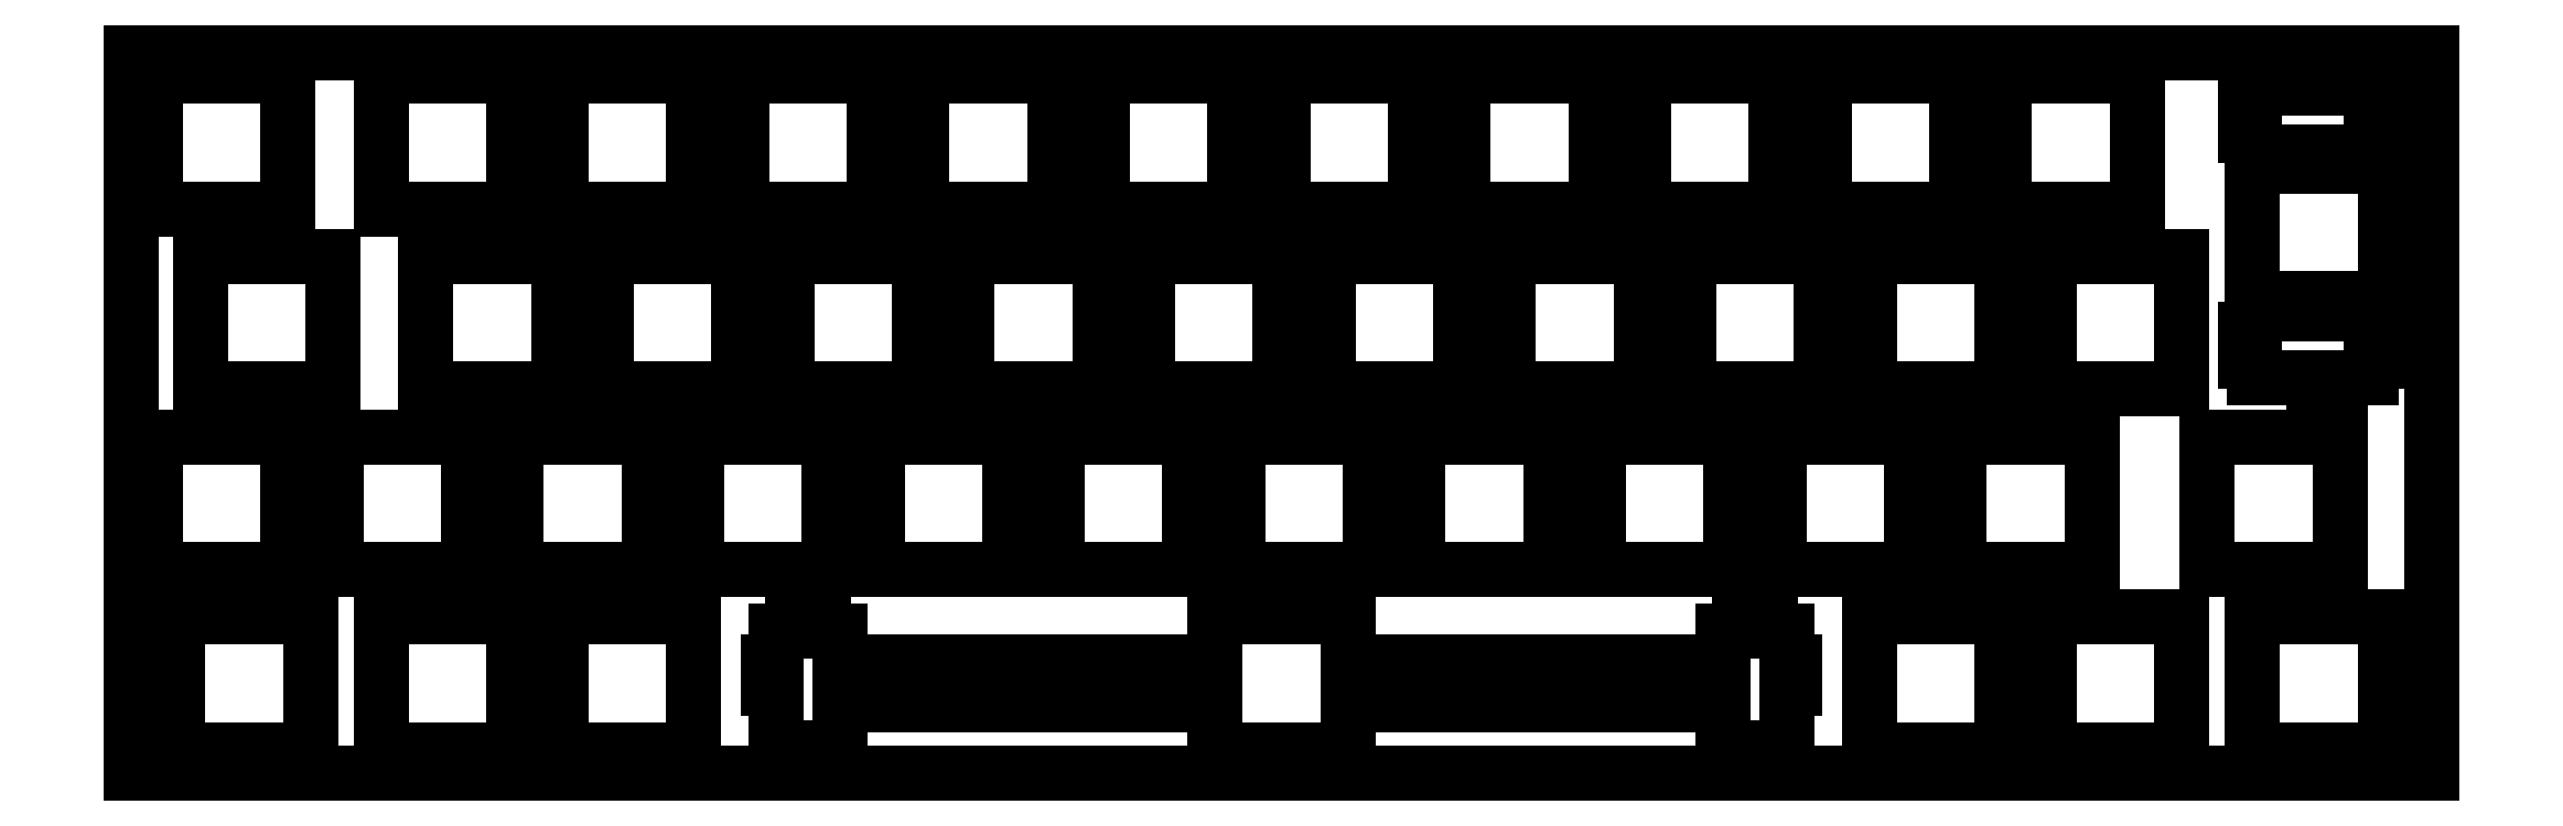
<metadata>
{"format":"dxf","ext":"dxf","renderer":"ezdxf+matplotlib","layout":"modelspace","background":"white","min_lineweight":24,"dpi":150}
</metadata>
<code>
0
SECTION
2
ENTITIES
0
LINE
8
0
10
0.09508
20
76.46
30
0
11
243
21
76.46
31
0
0
LINE
8
0
10
243
20
76.46
30
0
11
243
21
0.2577
31
0
0
LINE
8
0
10
243
20
0.2577
30
0
11
0.09508
21
0.2577
31
0
0
LINE
8
0
10
0.09508
20
0.2577
30
0
11
0.09508
21
76.46
31
0
0
LINE
8
0
10
114.5
20
16.78
30
0
11
114.5
21
12.08
31
0
0
LINE
8
0
10
114.5
20
12.08
30
0
11
74.91
21
12.08
31
0
0
LINE
8
0
10
74.91
20
12.08
30
0
11
74.91
21
15.31
31
0
0
LINE
8
0
10
74.91
20
15.31
30
0
11
73.19
21
15.31
31
0
0
LINE
8
0
10
73.19
20
15.31
30
0
11
73.19
21
16.23
31
0
0
LINE
8
0
10
73.19
20
16.23
30
0
11
69.89
21
16.23
31
0
0
LINE
8
0
10
69.89
20
16.23
30
0
11
69.89
21
15.31
31
0
0
LINE
8
0
10
69.89
20
15.31
30
0
11
68.16
21
15.31
31
0
0
LINE
8
0
10
68.16
20
15.31
30
0
11
68.16
21
12.08
31
0
0
LINE
8
0
10
68.16
20
12.08
30
0
11
67.34
21
12.08
31
0
0
LINE
8
0
10
67.34
20
12.08
30
0
11
67.34
21
9.284
31
0
0
LINE
8
0
10
67.34
20
9.284
30
0
11
68.16
21
9.284
31
0
0
LINE
8
0
10
68.16
20
9.284
30
0
11
68.16
21
3.014
31
0
0
LINE
8
0
10
68.16
20
3.014
30
0
11
69.89
21
3.014
31
0
0
LINE
8
0
10
69.89
20
3.014
30
0
11
69.89
21
2.033
31
0
0
LINE
8
0
10
69.89
20
2.033
30
0
11
73.19
21
2.033
31
0
0
LINE
8
0
10
73.19
20
2.033
30
0
11
73.19
21
3.014
31
0
0
LINE
8
0
10
73.19
20
3.014
30
0
11
74.91
21
3.014
31
0
0
LINE
8
0
10
74.91
20
3.014
30
0
11
74.91
21
7.483
31
0
0
LINE
8
0
10
74.91
20
7.483
30
0
11
114.5
21
7.483
31
0
0
LINE
8
0
10
114.5
20
7.483
30
0
11
114.5
21
2.784
31
0
0
LINE
8
0
10
114.5
20
2.784
30
0
11
128.5
21
2.784
31
0
0
LINE
8
0
10
128.5
20
2.784
30
0
11
128.5
21
7.483
31
0
0
LINE
8
0
10
128.5
20
7.483
30
0
11
168.2
21
7.483
31
0
0
LINE
8
0
10
168.2
20
7.483
30
0
11
168.2
21
3.014
31
0
0
LINE
8
0
10
168.2
20
3.014
30
0
11
169.9
21
3.014
31
0
0
LINE
8
0
10
169.9
20
3.014
30
0
11
169.9
21
2.033
31
0
0
LINE
8
0
10
169.9
20
2.033
30
0
11
173.2
21
2.033
31
0
0
LINE
8
0
10
173.2
20
2.033
30
0
11
173.2
21
3.014
31
0
0
LINE
8
0
10
173.2
20
3.014
30
0
11
174.9
21
3.014
31
0
0
LINE
8
0
10
174.9
20
3.014
30
0
11
174.9
21
9.284
31
0
0
LINE
8
0
10
174.9
20
9.284
30
0
11
175.7
21
9.284
31
0
0
LINE
8
0
10
175.7
20
9.284
30
0
11
175.7
21
12.08
31
0
0
LINE
8
0
10
175.7
20
12.08
30
0
11
174.9
21
12.08
31
0
0
LINE
8
0
10
174.9
20
12.08
30
0
11
174.9
21
15.31
31
0
0
LINE
8
0
10
174.9
20
15.31
30
0
11
173.2
21
15.31
31
0
0
LINE
8
0
10
173.2
20
15.31
30
0
11
173.2
21
16.23
31
0
0
LINE
8
0
10
173.2
20
16.23
30
0
11
169.9
21
16.23
31
0
0
LINE
8
0
10
169.9
20
16.23
30
0
11
169.9
21
15.31
31
0
0
LINE
8
0
10
169.9
20
15.31
30
0
11
168.2
21
15.31
31
0
0
LINE
8
0
10
168.2
20
15.31
30
0
11
168.2
21
12.08
31
0
0
LINE
8
0
10
168.2
20
12.08
30
0
11
128.5
21
12.08
31
0
0
LINE
8
0
10
128.5
20
12.08
30
0
11
128.5
21
16.78
31
0
0
LINE
8
0
10
128.5
20
16.78
30
0
11
114.5
21
16.78
31
0
0
LINE
8
0
10
224.1
20
16.78
30
0
11
238.1
21
16.78
31
0
0
LINE
8
0
10
238.1
20
16.78
30
0
11
238.1
21
2.784
31
0
0
LINE
8
0
10
238.1
20
2.784
30
0
11
224.1
21
2.784
31
0
0
LINE
8
0
10
224.1
20
2.784
30
0
11
224.1
21
16.78
31
0
0
LINE
8
0
10
202.6
20
16.78
30
0
11
216.6
21
16.78
31
0
0
LINE
8
0
10
216.6
20
16.78
30
0
11
216.6
21
2.784
31
0
0
LINE
8
0
10
216.6
20
2.784
30
0
11
202.6
21
2.784
31
0
0
LINE
8
0
10
202.6
20
2.784
30
0
11
202.6
21
16.78
31
0
0
LINE
8
0
10
183.6
20
16.78
30
0
11
197.6
21
16.78
31
0
0
LINE
8
0
10
197.6
20
16.78
30
0
11
197.6
21
2.784
31
0
0
LINE
8
0
10
197.6
20
2.784
30
0
11
183.6
21
2.784
31
0
0
LINE
8
0
10
183.6
20
2.784
30
0
11
183.6
21
16.78
31
0
0
LINE
8
0
10
45.48
20
16.78
30
0
11
59.48
21
16.78
31
0
0
LINE
8
0
10
59.48
20
16.78
30
0
11
59.48
21
2.784
31
0
0
LINE
8
0
10
59.48
20
2.784
30
0
11
45.48
21
2.784
31
0
0
LINE
8
0
10
45.48
20
2.784
30
0
11
45.48
21
16.78
31
0
0
LINE
8
0
10
26.43
20
16.78
30
0
11
40.43
21
16.78
31
0
0
LINE
8
0
10
40.43
20
16.78
30
0
11
40.43
21
2.784
31
0
0
LINE
8
0
10
40.43
20
2.784
30
0
11
26.43
21
2.784
31
0
0
LINE
8
0
10
26.43
20
2.784
30
0
11
26.43
21
16.78
31
0
0
LINE
8
0
10
5.001
20
16.78
30
0
11
19
21
16.78
31
0
0
LINE
8
0
10
19
20
16.78
30
0
11
19
21
2.784
31
0
0
LINE
8
0
10
19
20
2.784
30
0
11
5.001
21
2.784
31
0
0
LINE
8
0
10
5.001
20
2.784
30
0
11
5.001
21
16.78
31
0
0
LINE
8
0
10
219.3
20
35.83
30
0
11
233.3
21
35.83
31
0
0
LINE
8
0
10
233.3
20
35.83
30
0
11
233.3
21
21.83
31
0
0
LINE
8
0
10
233.3
20
21.83
30
0
11
219.3
21
21.83
31
0
0
LINE
8
0
10
219.3
20
21.83
30
0
11
219.3
21
35.83
31
0
0
LINE
8
0
10
193.1
20
35.83
30
0
11
207.1
21
35.83
31
0
0
LINE
8
0
10
207.1
20
35.83
30
0
11
207.1
21
21.83
31
0
0
LINE
8
0
10
207.1
20
21.83
30
0
11
193.1
21
21.83
31
0
0
LINE
8
0
10
193.1
20
21.83
30
0
11
193.1
21
35.83
31
0
0
LINE
8
0
10
174.1
20
35.83
30
0
11
188.1
21
35.83
31
0
0
LINE
8
0
10
188.1
20
35.83
30
0
11
188.1
21
21.83
31
0
0
LINE
8
0
10
188.1
20
21.83
30
0
11
174.1
21
21.83
31
0
0
LINE
8
0
10
174.1
20
21.83
30
0
11
174.1
21
35.83
31
0
0
LINE
8
0
10
155
20
35.83
30
0
11
169
21
35.83
31
0
0
LINE
8
0
10
169
20
35.83
30
0
11
169
21
21.83
31
0
0
LINE
8
0
10
169
20
21.83
30
0
11
155
21
21.83
31
0
0
LINE
8
0
10
155
20
21.83
30
0
11
155
21
35.83
31
0
0
LINE
8
0
10
136
20
35.83
30
0
11
150
21
35.83
31
0
0
LINE
8
0
10
150
20
35.83
30
0
11
150
21
21.83
31
0
0
LINE
8
0
10
150
20
21.83
30
0
11
136
21
21.83
31
0
0
LINE
8
0
10
136
20
21.83
30
0
11
136
21
35.83
31
0
0
LINE
8
0
10
116.9
20
35.83
30
0
11
130.9
21
35.83
31
0
0
LINE
8
0
10
130.9
20
35.83
30
0
11
130.9
21
21.83
31
0
0
LINE
8
0
10
130.9
20
21.83
30
0
11
116.9
21
21.83
31
0
0
LINE
8
0
10
116.9
20
21.83
30
0
11
116.9
21
35.83
31
0
0
LINE
8
0
10
97.87
20
35.83
30
0
11
111.9
21
35.83
31
0
0
LINE
8
0
10
111.9
20
35.83
30
0
11
111.9
21
21.83
31
0
0
LINE
8
0
10
111.9
20
21.83
30
0
11
97.87
21
21.83
31
0
0
LINE
8
0
10
97.87
20
21.83
30
0
11
97.87
21
35.83
31
0
0
LINE
8
0
10
78.82
20
35.83
30
0
11
92.82
21
35.83
31
0
0
LINE
8
0
10
92.82
20
35.83
30
0
11
92.82
21
21.83
31
0
0
LINE
8
0
10
92.82
20
21.83
30
0
11
78.82
21
21.83
31
0
0
LINE
8
0
10
78.82
20
21.83
30
0
11
78.82
21
35.83
31
0
0
LINE
8
0
10
59.77
20
35.83
30
0
11
73.77
21
35.83
31
0
0
LINE
8
0
10
73.77
20
35.83
30
0
11
73.77
21
21.83
31
0
0
LINE
8
0
10
73.77
20
21.83
30
0
11
59.77
21
21.83
31
0
0
LINE
8
0
10
59.77
20
21.83
30
0
11
59.77
21
35.83
31
0
0
LINE
8
0
10
40.72
20
35.83
30
0
11
54.72
21
35.83
31
0
0
LINE
8
0
10
54.72
20
35.83
30
0
11
54.72
21
21.83
31
0
0
LINE
8
0
10
54.72
20
21.83
30
0
11
40.72
21
21.83
31
0
0
LINE
8
0
10
40.72
20
21.83
30
0
11
40.72
21
35.83
31
0
0
LINE
8
0
10
21.67
20
35.83
30
0
11
35.67
21
35.83
31
0
0
LINE
8
0
10
35.67
20
35.83
30
0
11
35.67
21
21.83
31
0
0
LINE
8
0
10
35.67
20
21.83
30
0
11
21.67
21
21.83
31
0
0
LINE
8
0
10
21.67
20
21.83
30
0
11
21.67
21
35.83
31
0
0
LINE
8
0
10
2.62
20
35.83
30
0
11
16.62
21
35.83
31
0
0
LINE
8
0
10
16.62
20
35.83
30
0
11
16.62
21
21.83
31
0
0
LINE
8
0
10
16.62
20
21.83
30
0
11
2.62
21
21.83
31
0
0
LINE
8
0
10
2.62
20
21.83
30
0
11
2.62
21
35.83
31
0
0
LINE
8
0
10
202.6
20
54.88
30
0
11
216.6
21
54.88
31
0
0
LINE
8
0
10
216.6
20
54.88
30
0
11
216.6
21
40.88
31
0
0
LINE
8
0
10
216.6
20
40.88
30
0
11
202.6
21
40.88
31
0
0
LINE
8
0
10
202.6
20
40.88
30
0
11
202.6
21
54.88
31
0
0
LINE
8
0
10
183.6
20
54.88
30
0
11
197.6
21
54.88
31
0
0
LINE
8
0
10
197.6
20
54.88
30
0
11
197.6
21
40.88
31
0
0
LINE
8
0
10
197.6
20
40.88
30
0
11
183.6
21
40.88
31
0
0
LINE
8
0
10
183.6
20
40.88
30
0
11
183.6
21
54.88
31
0
0
LINE
8
0
10
164.5
20
54.88
30
0
11
178.5
21
54.88
31
0
0
LINE
8
0
10
178.5
20
54.88
30
0
11
178.5
21
40.88
31
0
0
LINE
8
0
10
178.5
20
40.88
30
0
11
164.5
21
40.88
31
0
0
LINE
8
0
10
164.5
20
40.88
30
0
11
164.5
21
54.88
31
0
0
LINE
8
0
10
145.5
20
54.88
30
0
11
159.5
21
54.88
31
0
0
LINE
8
0
10
159.5
20
54.88
30
0
11
159.5
21
40.88
31
0
0
LINE
8
0
10
159.5
20
40.88
30
0
11
145.5
21
40.88
31
0
0
LINE
8
0
10
145.5
20
40.88
30
0
11
145.5
21
54.88
31
0
0
LINE
8
0
10
126.4
20
54.88
30
0
11
140.4
21
54.88
31
0
0
LINE
8
0
10
140.4
20
54.88
30
0
11
140.4
21
40.88
31
0
0
LINE
8
0
10
140.4
20
40.88
30
0
11
126.4
21
40.88
31
0
0
LINE
8
0
10
126.4
20
40.88
30
0
11
126.4
21
54.88
31
0
0
LINE
8
0
10
107.4
20
54.88
30
0
11
121.4
21
54.88
31
0
0
LINE
8
0
10
121.4
20
54.88
30
0
11
121.4
21
40.88
31
0
0
LINE
8
0
10
121.4
20
40.88
30
0
11
107.4
21
40.88
31
0
0
LINE
8
0
10
107.4
20
40.88
30
0
11
107.4
21
54.88
31
0
0
LINE
8
0
10
88.34
20
54.88
30
0
11
102.3
21
54.88
31
0
0
LINE
8
0
10
102.3
20
54.88
30
0
11
102.3
21
40.88
31
0
0
LINE
8
0
10
102.3
20
40.88
30
0
11
88.34
21
40.88
31
0
0
LINE
8
0
10
88.34
20
40.88
30
0
11
88.34
21
54.88
31
0
0
LINE
8
0
10
69.29
20
54.88
30
0
11
83.29
21
54.88
31
0
0
LINE
8
0
10
83.29
20
54.88
30
0
11
83.29
21
40.88
31
0
0
LINE
8
0
10
83.29
20
40.88
30
0
11
69.29
21
40.88
31
0
0
LINE
8
0
10
69.29
20
40.88
30
0
11
69.29
21
54.88
31
0
0
LINE
8
0
10
50.24
20
54.88
30
0
11
64.24
21
54.88
31
0
0
LINE
8
0
10
64.24
20
54.88
30
0
11
64.24
21
40.88
31
0
0
LINE
8
0
10
64.24
20
40.88
30
0
11
50.24
21
40.88
31
0
0
LINE
8
0
10
50.24
20
40.88
30
0
11
50.24
21
54.88
31
0
0
LINE
8
0
10
31.19
20
54.88
30
0
11
45.19
21
54.88
31
0
0
LINE
8
0
10
45.19
20
54.88
30
0
11
45.19
21
40.88
31
0
0
LINE
8
0
10
45.19
20
40.88
30
0
11
31.19
21
40.88
31
0
0
LINE
8
0
10
31.19
20
40.88
30
0
11
31.19
21
54.88
31
0
0
LINE
8
0
10
7.382
20
54.88
30
0
11
21.38
21
54.88
31
0
0
LINE
8
0
10
21.38
20
54.88
30
0
11
21.38
21
40.88
31
0
0
LINE
8
0
10
21.38
20
40.88
30
0
11
7.382
21
40.88
31
0
0
LINE
8
0
10
7.382
20
40.88
30
0
11
7.382
21
54.88
31
0
0
LINE
8
0
10
230.6
20
73.51
30
0
11
230.6
21
72.68
31
0
0
LINE
8
0
10
230.6
20
72.68
30
0
11
224.3
21
72.68
31
0
0
LINE
8
0
10
224.3
20
72.68
30
0
11
224.3
21
70.96
31
0
0
LINE
8
0
10
224.3
20
70.96
30
0
11
223.3
21
70.96
31
0
0
LINE
8
0
10
223.3
20
70.96
30
0
11
223.3
21
67.66
31
0
0
LINE
8
0
10
223.3
20
67.66
30
0
11
224.3
21
67.66
31
0
0
LINE
8
0
10
224.3
20
67.66
30
0
11
224.3
21
65.93
31
0
0
LINE
8
0
10
224.3
20
65.93
30
0
11
228.8
21
65.93
31
0
0
LINE
8
0
10
228.8
20
65.93
30
0
11
228.8
21
64.41
31
0
0
LINE
8
0
10
228.8
20
64.41
30
0
11
224.1
21
64.41
31
0
0
LINE
8
0
10
224.1
20
64.41
30
0
11
224.1
21
50.41
31
0
0
LINE
8
0
10
224.1
20
50.41
30
0
11
228.8
21
50.41
31
0
0
LINE
8
0
10
228.8
20
50.41
30
0
11
228.8
21
48.88
31
0
0
LINE
8
0
10
228.8
20
48.88
30
0
11
224.3
21
48.88
31
0
0
LINE
8
0
10
224.3
20
48.88
30
0
11
224.3
21
47.16
31
0
0
LINE
8
0
10
224.3
20
47.16
30
0
11
223.3
21
47.16
31
0
0
LINE
8
0
10
223.3
20
47.16
30
0
11
223.3
21
43.86
31
0
0
LINE
8
0
10
223.3
20
43.86
30
0
11
224.3
21
43.86
31
0
0
LINE
8
0
10
224.3
20
43.86
30
0
11
224.3
21
42.13
31
0
0
LINE
8
0
10
224.3
20
42.13
30
0
11
230.6
21
42.13
31
0
0
LINE
8
0
10
230.6
20
42.13
30
0
11
230.6
21
41.31
31
0
0
LINE
8
0
10
230.6
20
41.31
30
0
11
233.4
21
41.31
31
0
0
LINE
8
0
10
233.4
20
41.31
30
0
11
233.4
21
42.13
31
0
0
LINE
8
0
10
233.4
20
42.13
30
0
11
236.6
21
42.13
31
0
0
LINE
8
0
10
236.6
20
42.13
30
0
11
236.6
21
43.86
31
0
0
LINE
8
0
10
236.6
20
43.86
30
0
11
237.5
21
43.86
31
0
0
LINE
8
0
10
237.5
20
43.86
30
0
11
237.5
21
47.16
31
0
0
LINE
8
0
10
237.5
20
47.16
30
0
11
236.6
21
47.16
31
0
0
LINE
8
0
10
236.6
20
47.16
30
0
11
236.6
21
48.88
31
0
0
LINE
8
0
10
236.6
20
48.88
30
0
11
233.4
21
48.88
31
0
0
LINE
8
0
10
233.4
20
48.88
30
0
11
233.4
21
50.41
31
0
0
LINE
8
0
10
233.4
20
50.41
30
0
11
238.1
21
50.41
31
0
0
LINE
8
0
10
238.1
20
50.41
30
0
11
238.1
21
64.41
31
0
0
LINE
8
0
10
238.1
20
64.41
30
0
11
233.4
21
64.41
31
0
0
LINE
8
0
10
233.4
20
64.41
30
0
11
233.4
21
65.93
31
0
0
LINE
8
0
10
233.4
20
65.93
30
0
11
236.6
21
65.93
31
0
0
LINE
8
0
10
236.6
20
65.93
30
0
11
236.6
21
67.66
31
0
0
LINE
8
0
10
236.6
20
67.66
30
0
11
237.5
21
67.66
31
0
0
LINE
8
0
10
237.5
20
67.66
30
0
11
237.5
21
70.96
31
0
0
LINE
8
0
10
237.5
20
70.96
30
0
11
236.6
21
70.96
31
0
0
LINE
8
0
10
236.6
20
70.96
30
0
11
236.6
21
72.68
31
0
0
LINE
8
0
10
236.6
20
72.68
30
0
11
233.4
21
72.68
31
0
0
LINE
8
0
10
233.4
20
72.68
30
0
11
233.4
21
73.51
31
0
0
LINE
8
0
10
233.4
20
73.51
30
0
11
230.6
21
73.51
31
0
0
LINE
8
0
10
197.9
20
73.93
30
0
11
211.9
21
73.93
31
0
0
LINE
8
0
10
211.9
20
73.93
30
0
11
211.9
21
59.93
31
0
0
LINE
8
0
10
211.9
20
59.93
30
0
11
197.9
21
59.93
31
0
0
LINE
8
0
10
197.9
20
59.93
30
0
11
197.9
21
73.93
31
0
0
LINE
8
0
10
178.8
20
73.93
30
0
11
192.8
21
73.93
31
0
0
LINE
8
0
10
192.8
20
73.93
30
0
11
192.8
21
59.93
31
0
0
LINE
8
0
10
192.8
20
59.93
30
0
11
178.8
21
59.93
31
0
0
LINE
8
0
10
178.8
20
59.93
30
0
11
178.8
21
73.93
31
0
0
LINE
8
0
10
159.8
20
73.93
30
0
11
173.8
21
73.93
31
0
0
LINE
8
0
10
173.8
20
73.93
30
0
11
173.8
21
59.93
31
0
0
LINE
8
0
10
173.8
20
59.93
30
0
11
159.8
21
59.93
31
0
0
LINE
8
0
10
159.8
20
59.93
30
0
11
159.8
21
73.93
31
0
0
LINE
8
0
10
140.7
20
73.93
30
0
11
154.7
21
73.93
31
0
0
LINE
8
0
10
154.7
20
73.93
30
0
11
154.7
21
59.93
31
0
0
LINE
8
0
10
154.7
20
59.93
30
0
11
140.7
21
59.93
31
0
0
LINE
8
0
10
140.7
20
59.93
30
0
11
140.7
21
73.93
31
0
0
LINE
8
0
10
121.7
20
73.93
30
0
11
135.7
21
73.93
31
0
0
LINE
8
0
10
135.7
20
73.93
30
0
11
135.7
21
59.93
31
0
0
LINE
8
0
10
135.7
20
59.93
30
0
11
121.7
21
59.93
31
0
0
LINE
8
0
10
121.7
20
59.93
30
0
11
121.7
21
73.93
31
0
0
LINE
8
0
10
102.6
20
73.93
30
0
11
116.6
21
73.93
31
0
0
LINE
8
0
10
116.6
20
73.93
30
0
11
116.6
21
59.93
31
0
0
LINE
8
0
10
116.6
20
59.93
30
0
11
102.6
21
59.93
31
0
0
LINE
8
0
10
102.6
20
59.93
30
0
11
102.6
21
73.93
31
0
0
LINE
8
0
10
83.58
20
73.93
30
0
11
97.58
21
73.93
31
0
0
LINE
8
0
10
97.58
20
73.93
30
0
11
97.58
21
59.93
31
0
0
LINE
8
0
10
97.58
20
59.93
30
0
11
83.58
21
59.93
31
0
0
LINE
8
0
10
83.58
20
59.93
30
0
11
83.58
21
73.93
31
0
0
LINE
8
0
10
64.53
20
73.93
30
0
11
78.53
21
73.93
31
0
0
LINE
8
0
10
78.53
20
73.93
30
0
11
78.53
21
59.93
31
0
0
LINE
8
0
10
78.53
20
59.93
30
0
11
64.53
21
59.93
31
0
0
LINE
8
0
10
64.53
20
59.93
30
0
11
64.53
21
73.93
31
0
0
LINE
8
0
10
45.48
20
73.93
30
0
11
59.48
21
73.93
31
0
0
LINE
8
0
10
59.48
20
73.93
30
0
11
59.48
21
59.93
31
0
0
LINE
8
0
10
59.48
20
59.93
30
0
11
45.48
21
59.93
31
0
0
LINE
8
0
10
45.48
20
59.93
30
0
11
45.48
21
73.93
31
0
0
LINE
8
0
10
26.43
20
73.93
30
0
11
40.43
21
73.93
31
0
0
LINE
8
0
10
40.43
20
73.93
30
0
11
40.43
21
59.93
31
0
0
LINE
8
0
10
40.43
20
59.93
30
0
11
26.43
21
59.93
31
0
0
LINE
8
0
10
26.43
20
59.93
30
0
11
26.43
21
73.93
31
0
0
LINE
8
0
10
2.62
20
73.93
30
0
11
16.62
21
73.93
31
0
0
LINE
8
0
10
16.62
20
73.93
30
0
11
16.62
21
59.93
31
0
0
LINE
8
0
10
16.62
20
59.93
30
0
11
2.62
21
59.93
31
0
0
LINE
8
0
10
2.62
20
59.93
30
0
11
2.62
21
73.93
31
0
0
ENDSEC
0
EOF

</code>
